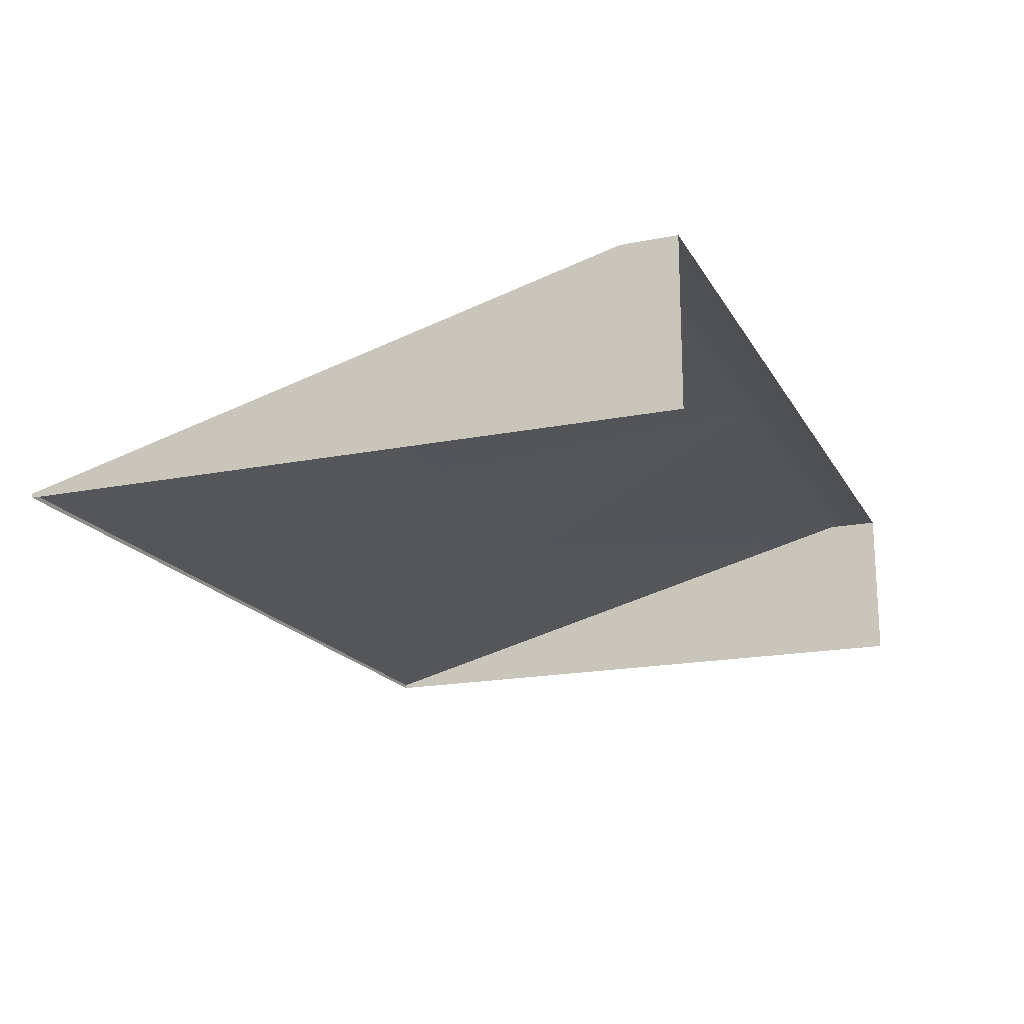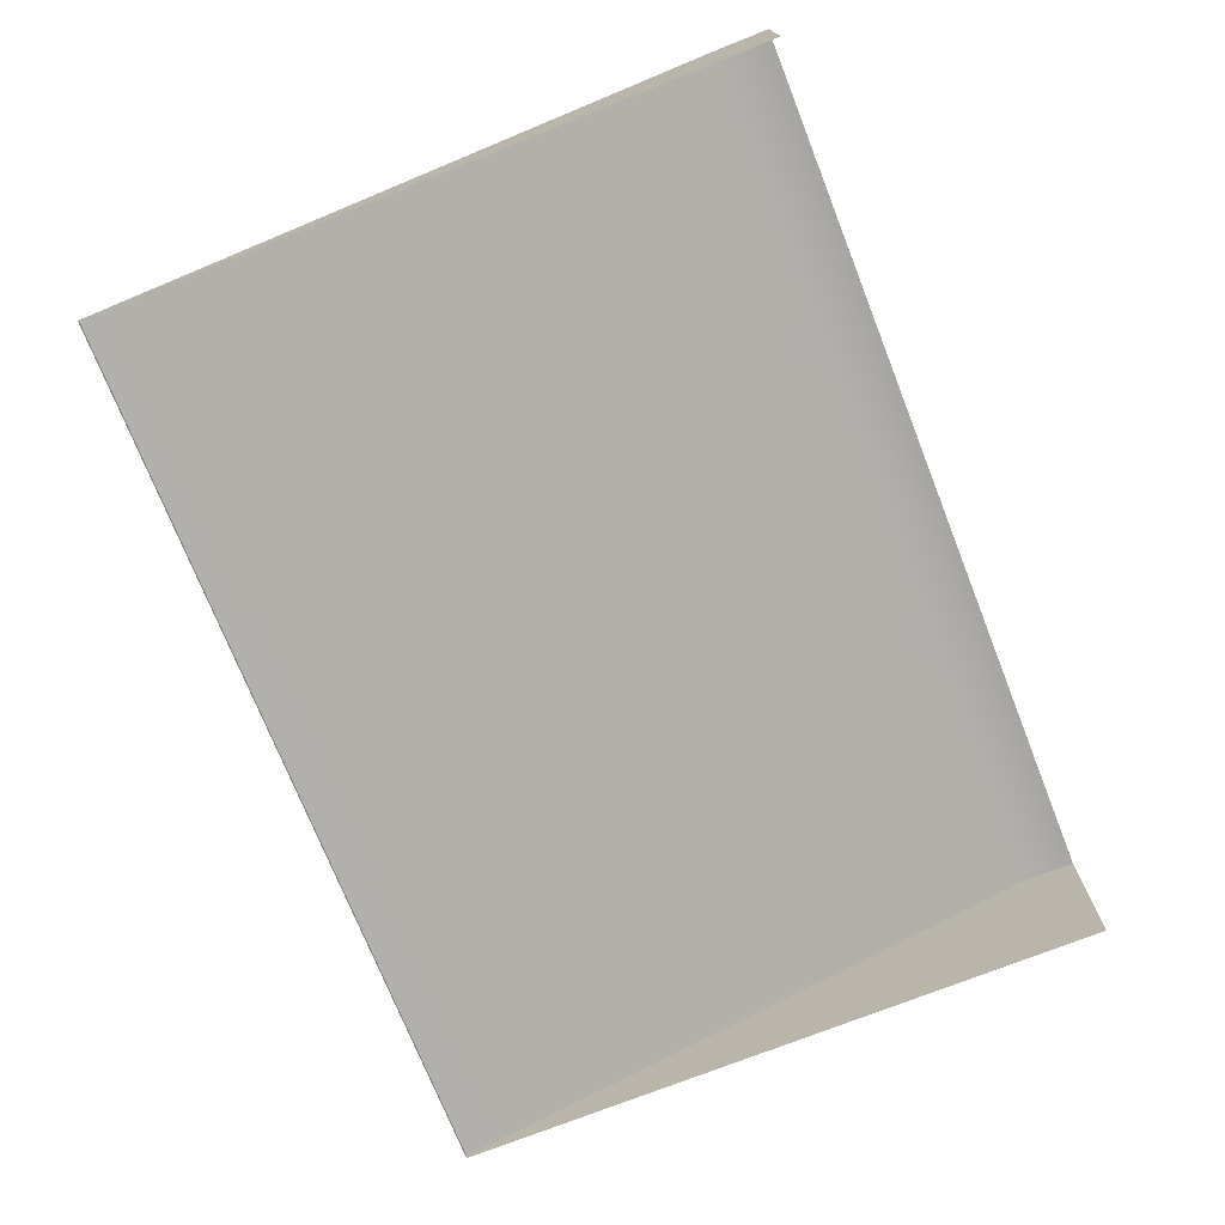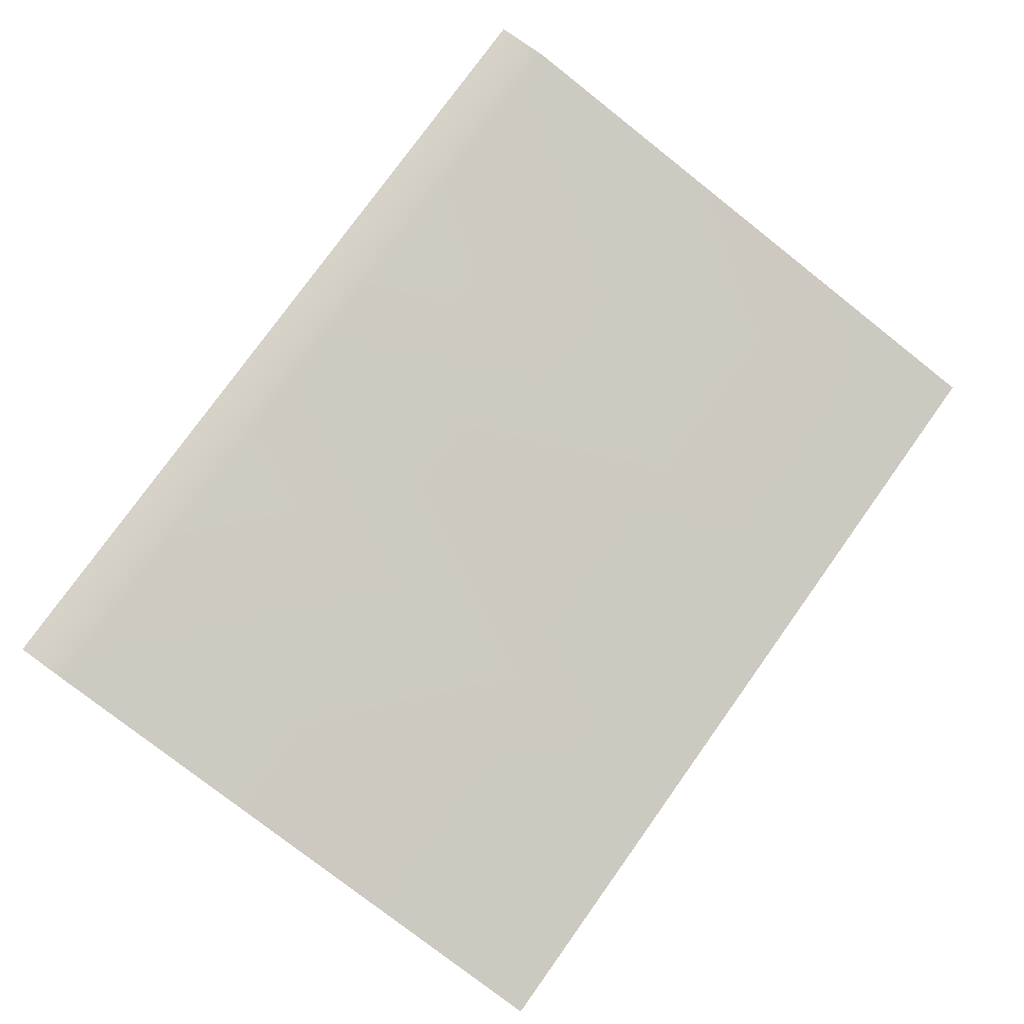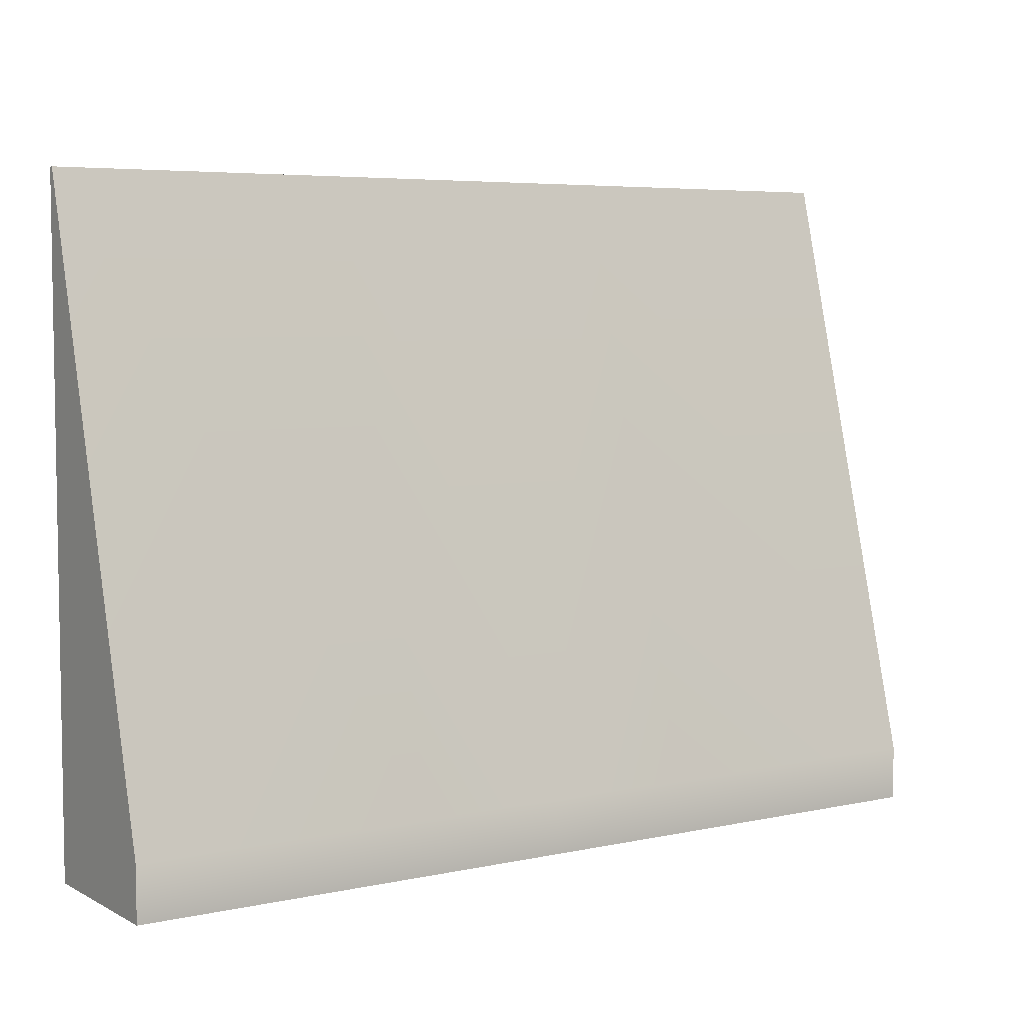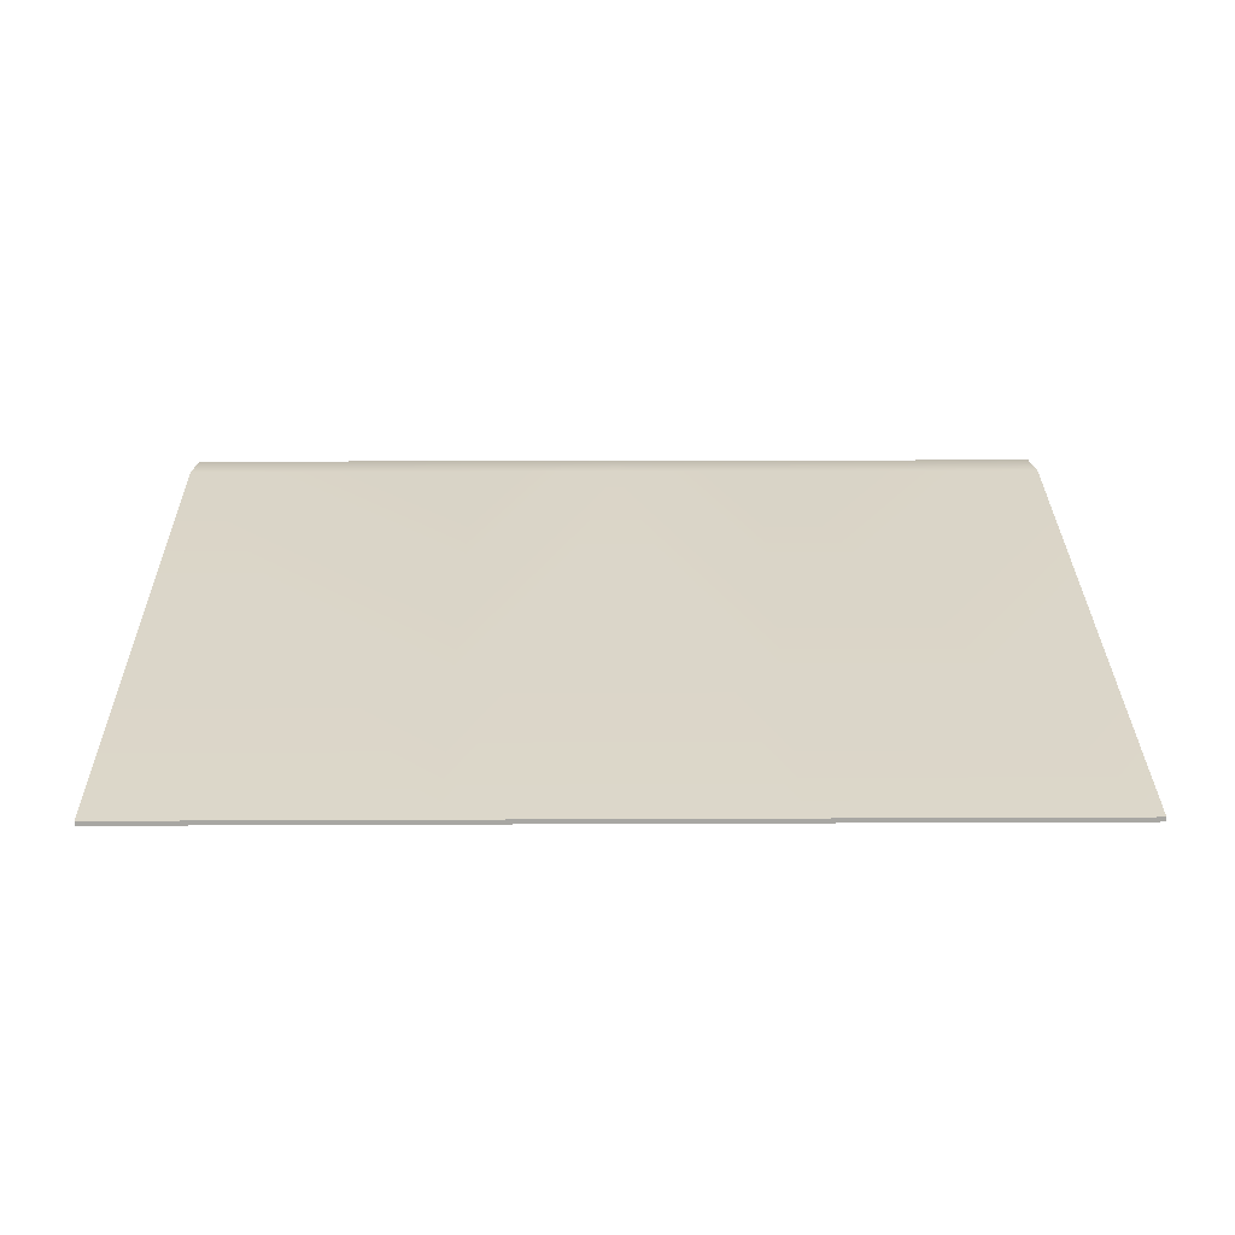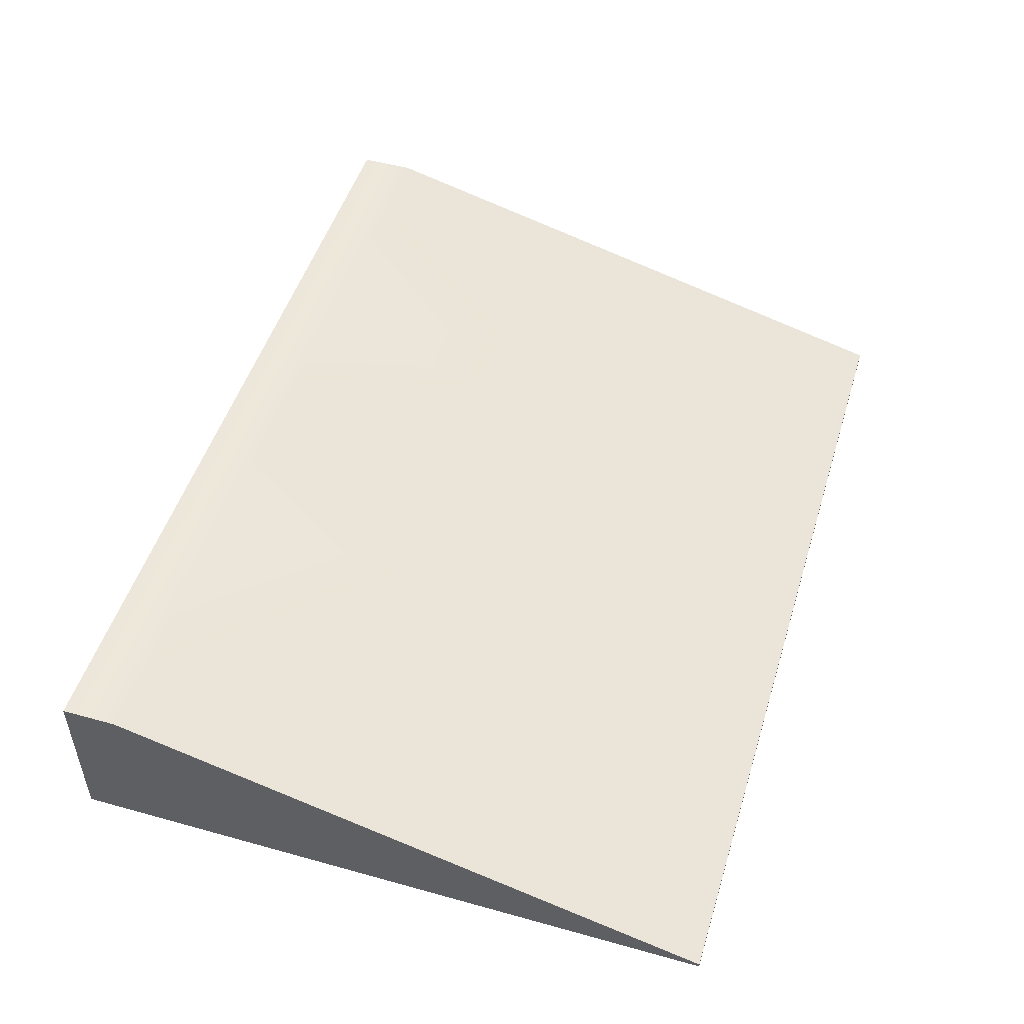
<metadata>
{"format":"obj","ext":"obj","renderer":"f3d","projection":"perspective","resolution":1024,"background":"white","views":[{"elev":-18.2,"azim":111.2,"up":"+Y"},{"elev":-73.6,"azim":111.6,"up":"+Y"},{"elev":77.8,"azim":-54.4,"up":"+Y"},{"elev":5.6,"azim":146.6,"up":"+Z"},{"elev":15.6,"azim":-0.6,"up":"+Y"},{"elev":49.8,"azim":-73.0,"up":"+Y"}]}
</metadata>
<code>
g MetroArea_Ground_PlatformTerminal_01
v -3.997 2.441e-06 -2.727
v -3.997 2.594e-06 -3.216
v -3.997 1.482 -3.216
v -3.997 1.482 -2.727
v -4 -7.629e-08 2.727
v -4 0.0378 2.727
v 4 2.441e-06 -2.727
v 4 1.482 -3.216
v 4 2.594e-06 -3.216
v 4 1.482 -2.727
v 4 -7.629e-08 2.727
v 4 0.0378 2.727
v -3.997 1.482 -2.727
v -1.331 1.482 -2.727
v -1.334 0.0378 2.727
v -4 0.0378 2.727
v 1.334 1.482 -2.727
v 4 1.482 -2.727
v 4 0.0378 2.727
v 1.332 0.0378 2.727
v -1.334 0.0378 2.727
v -1.334 -7.629e-08 2.727
v -4 -7.629e-08 2.727
v -4 0.0378 2.727
v -1.334 0.0378 2.727
v 1.332 0.0378 2.727
v 1.332 -7.629e-08 2.727
v -1.334 -7.629e-08 2.727
v 4 0.0378 2.727
v 4 -7.629e-08 2.727
v 1.332 -7.629e-08 2.727
v 1.332 0.0378 2.727
v -3.204e-06 1.482 -2.727
v -1.334 0.0378 2.727
v -1.331 1.482 -2.727
v 1.332 0.0378 2.727
v 1.334 1.482 -2.727
v -3.997 1.482 -3.216
v -1.331 1.482 -2.727
v -3.997 1.482 -2.727
v -3.662e-06 1.482 -3.216
v -3.204e-06 1.482 -2.727
v 1.334 1.482 -2.727
v 4 1.482 -3.216
v 4 1.482 -2.727
g MetroArea_Ground_PlatformTerminal_01_0
f 3 2 1
f 4 3 1
f 4 1 5
f 6 4 5
f 9 8 7
f 8 10 7
f 7 10 11
f 10 12 11
f 15 14 13
f 16 15 13
f 19 18 17
f 20 19 17
f 23 22 21
f 24 23 21
f 27 26 25
f 28 27 25
f 31 30 29
f 32 31 29
f 35 34 33
f 33 34 36
f 37 33 36
g MetroArea_Ground_PlatformTerminal_01_1
f 40 39 38
f 38 39 41
f 39 42 41
f 42 43 41
f 43 44 41
f 45 44 43

</code>
